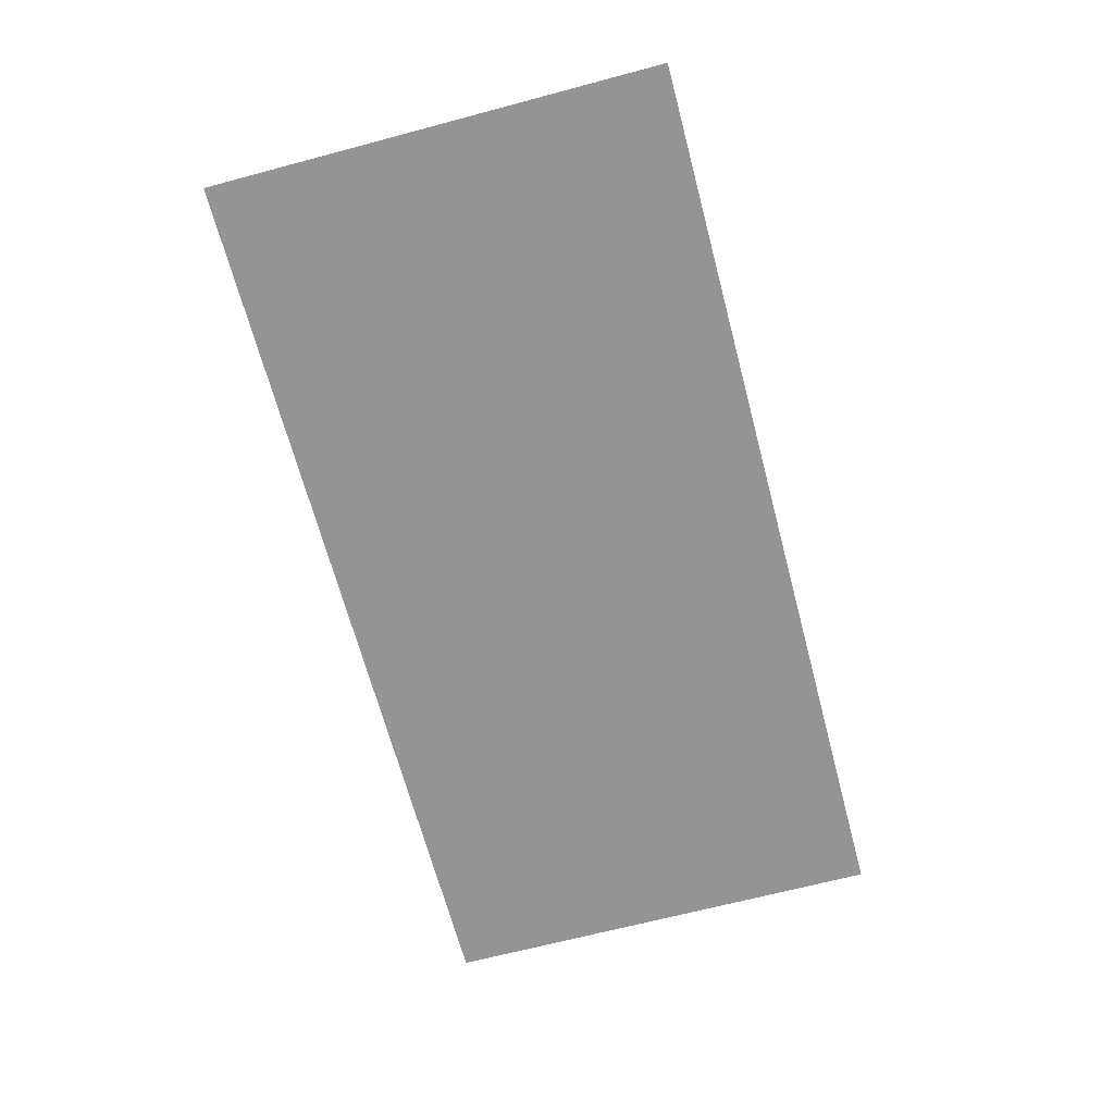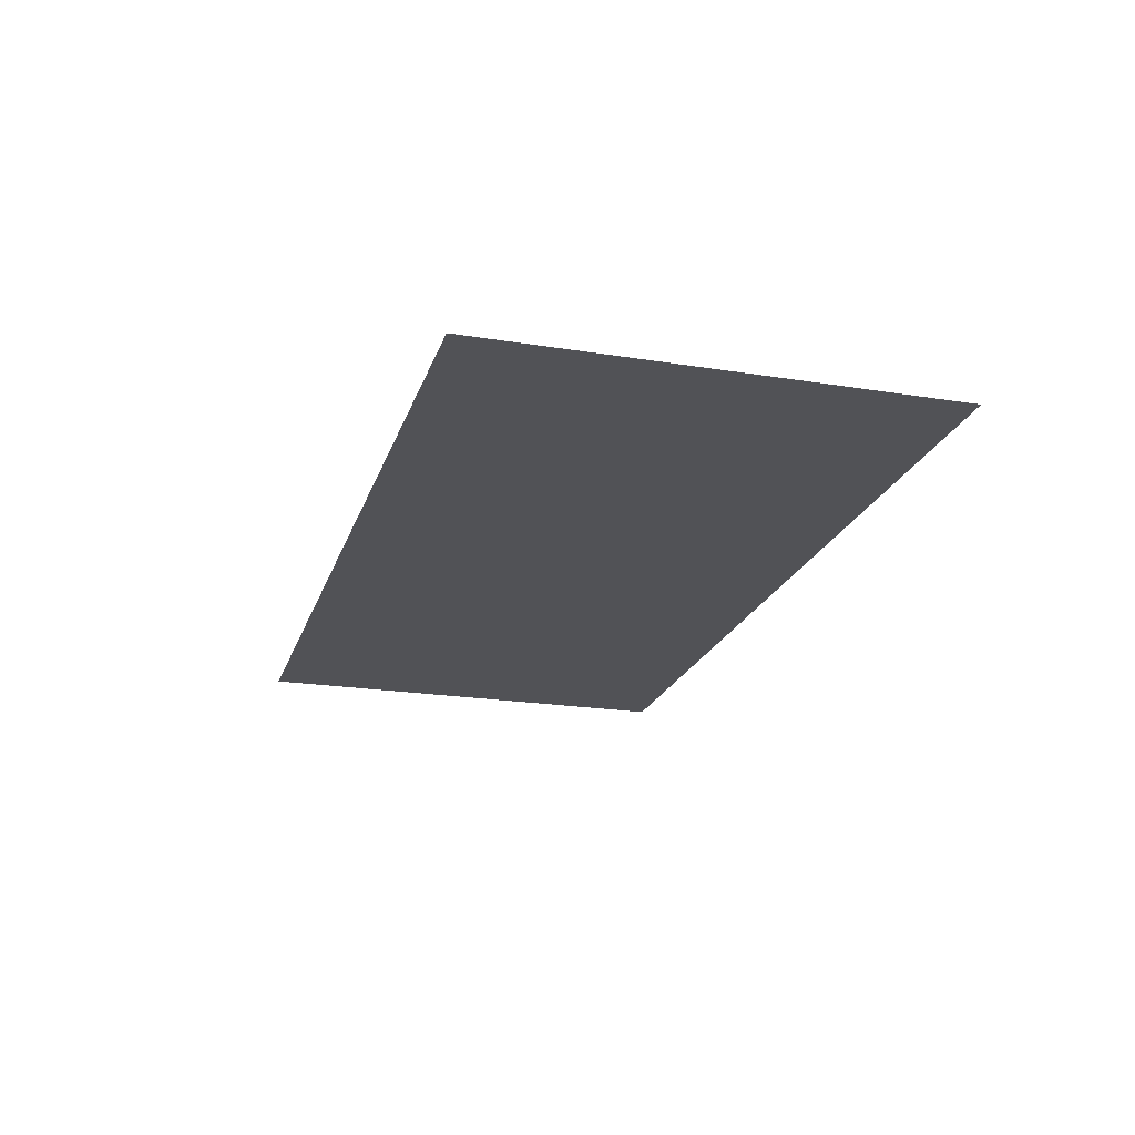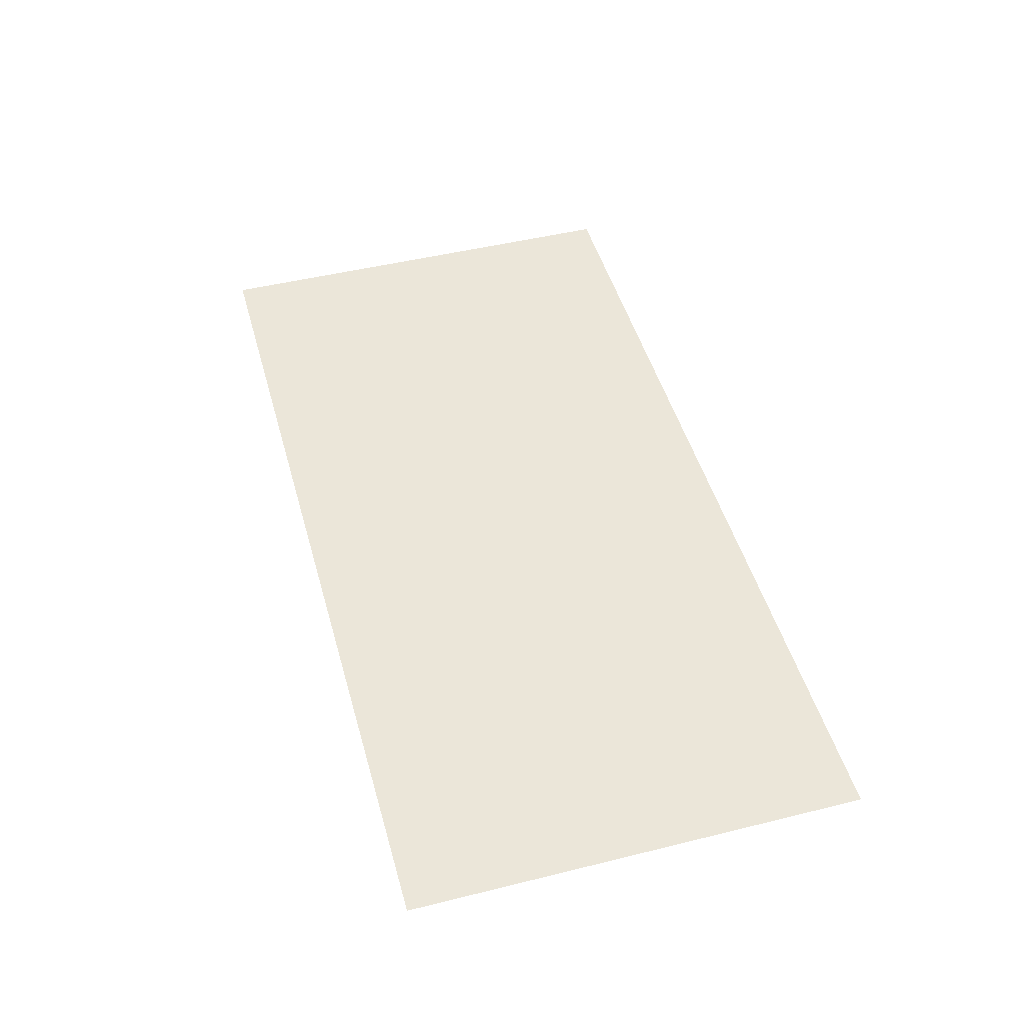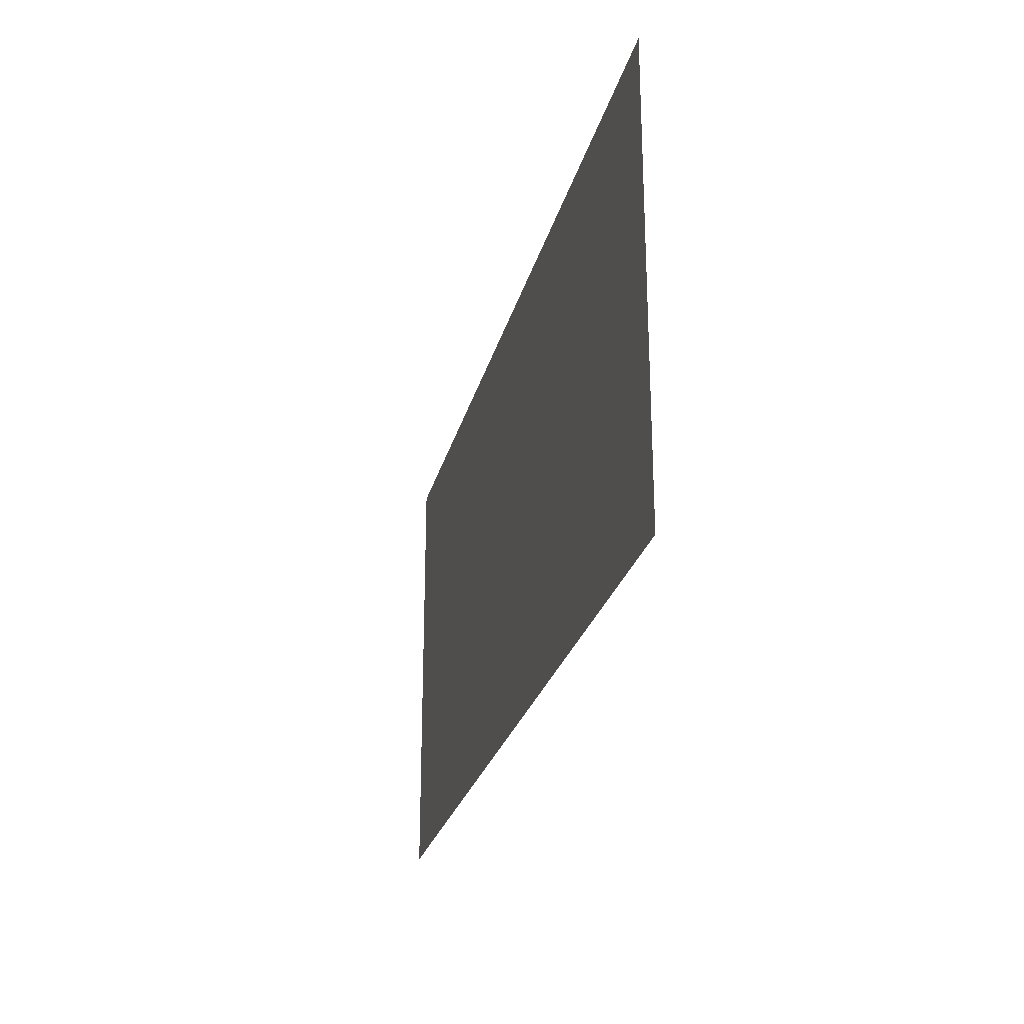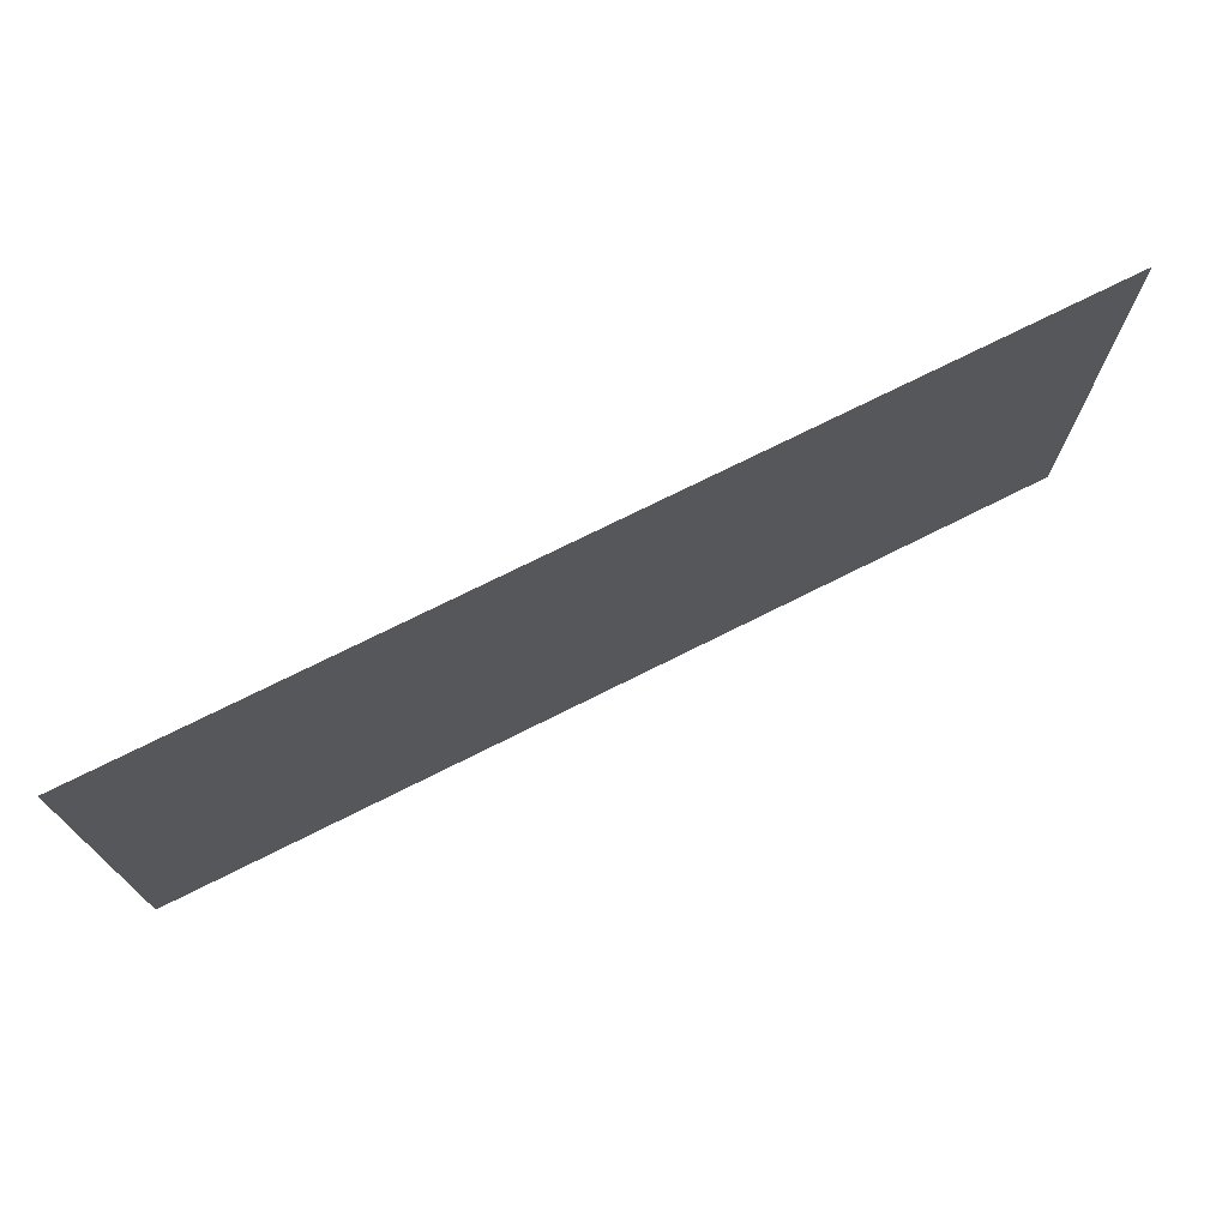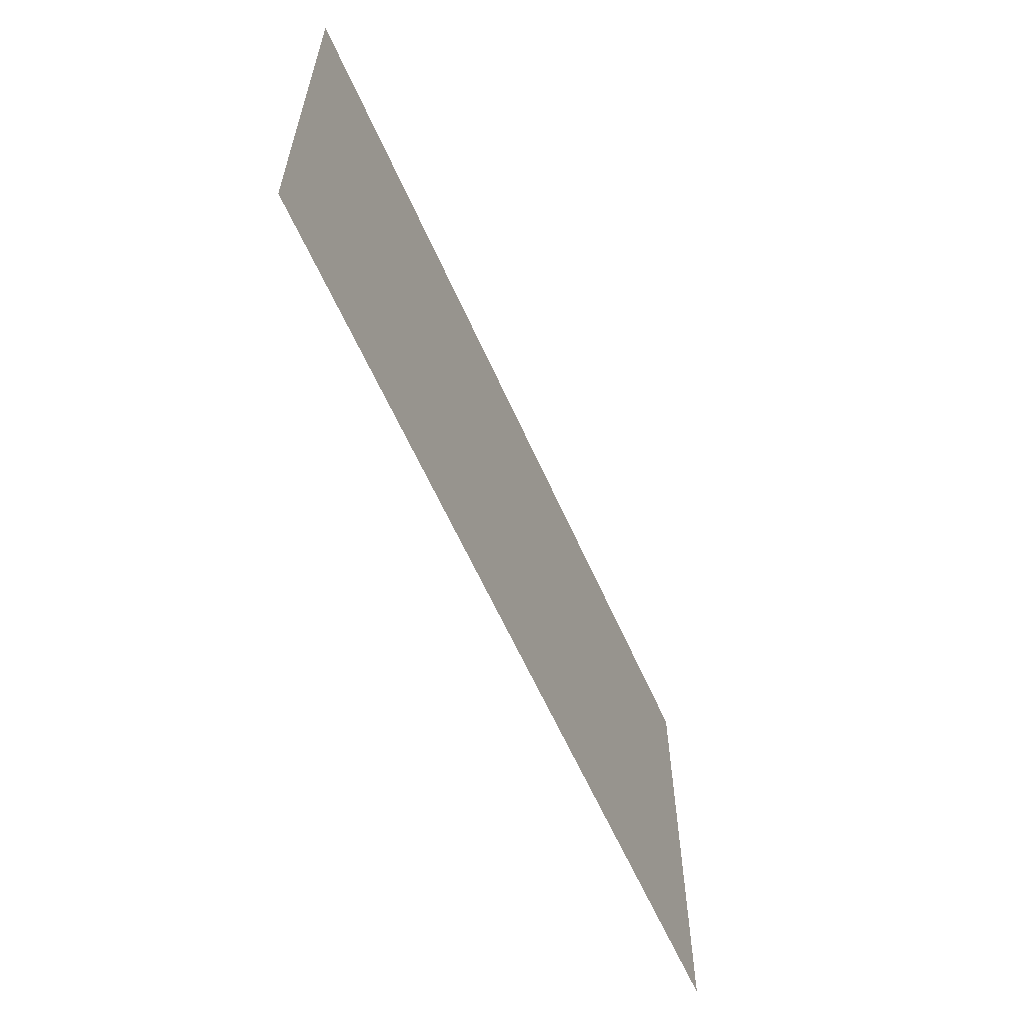
<metadata>
{"format":"obj","ext":"obj","renderer":"f3d","projection":"perspective","resolution":1024,"background":"white","views":[{"elev":-67.2,"azim":104.9,"up":"+Y"},{"elev":-21.2,"azim":-106.0,"up":"+Y"},{"elev":48.0,"azim":-105.5,"up":"+Y"},{"elev":-25.3,"azim":76.6,"up":"+Z"},{"elev":72.9,"azim":153.3,"up":"+Z"},{"elev":-60.3,"azim":-66.3,"up":"+Z"}]}
</metadata>
<code>
o model_group
v 10 0 5
v -10 0 5
v -10 0 -5
v 10 0 -5
f 1 2 3 4

</code>
